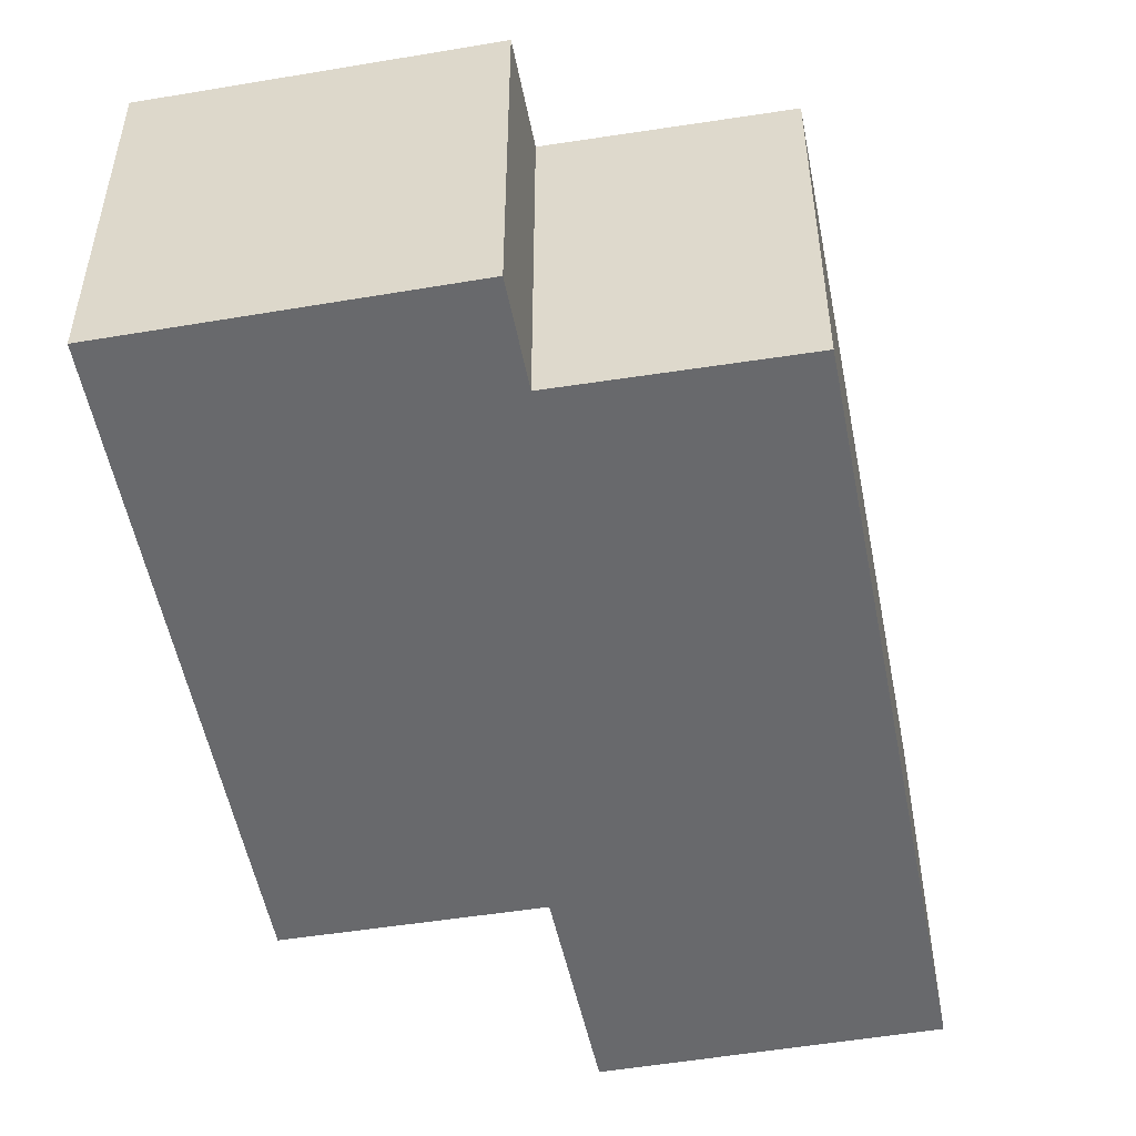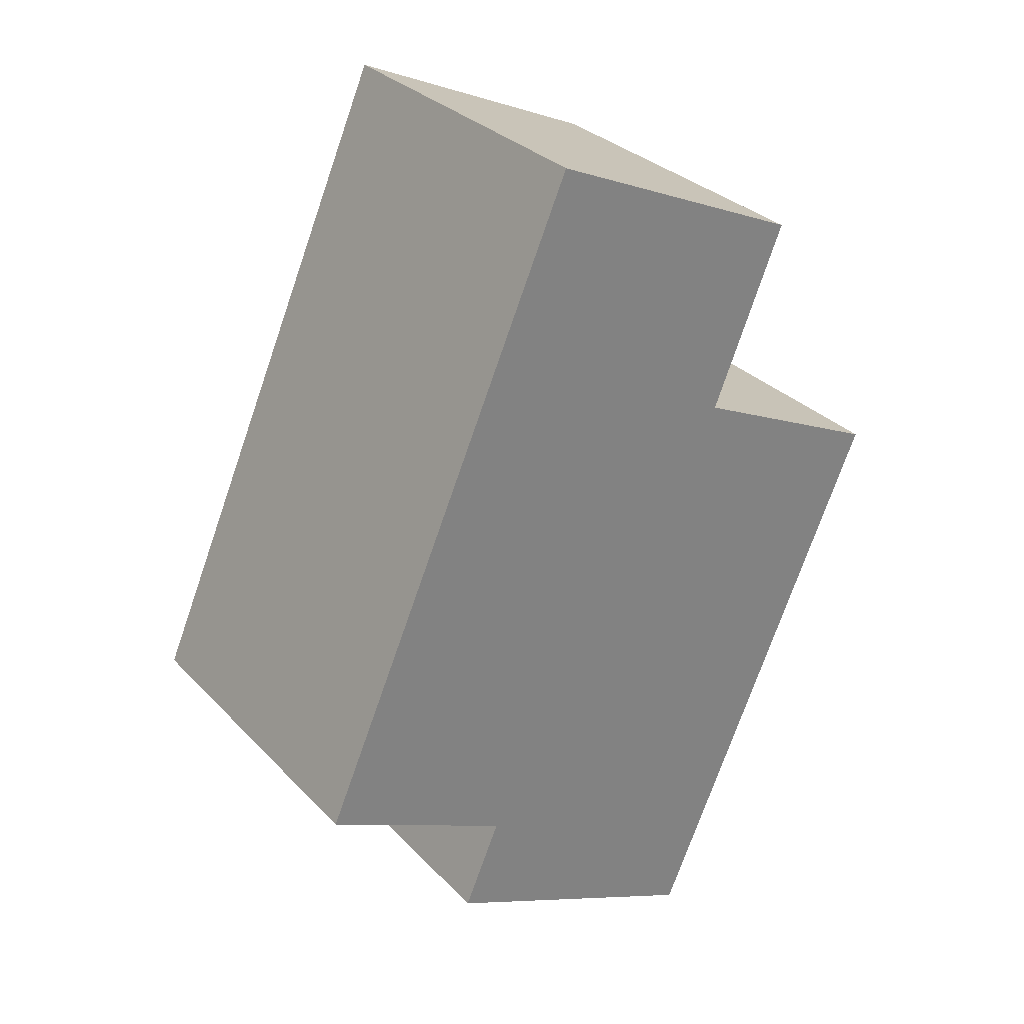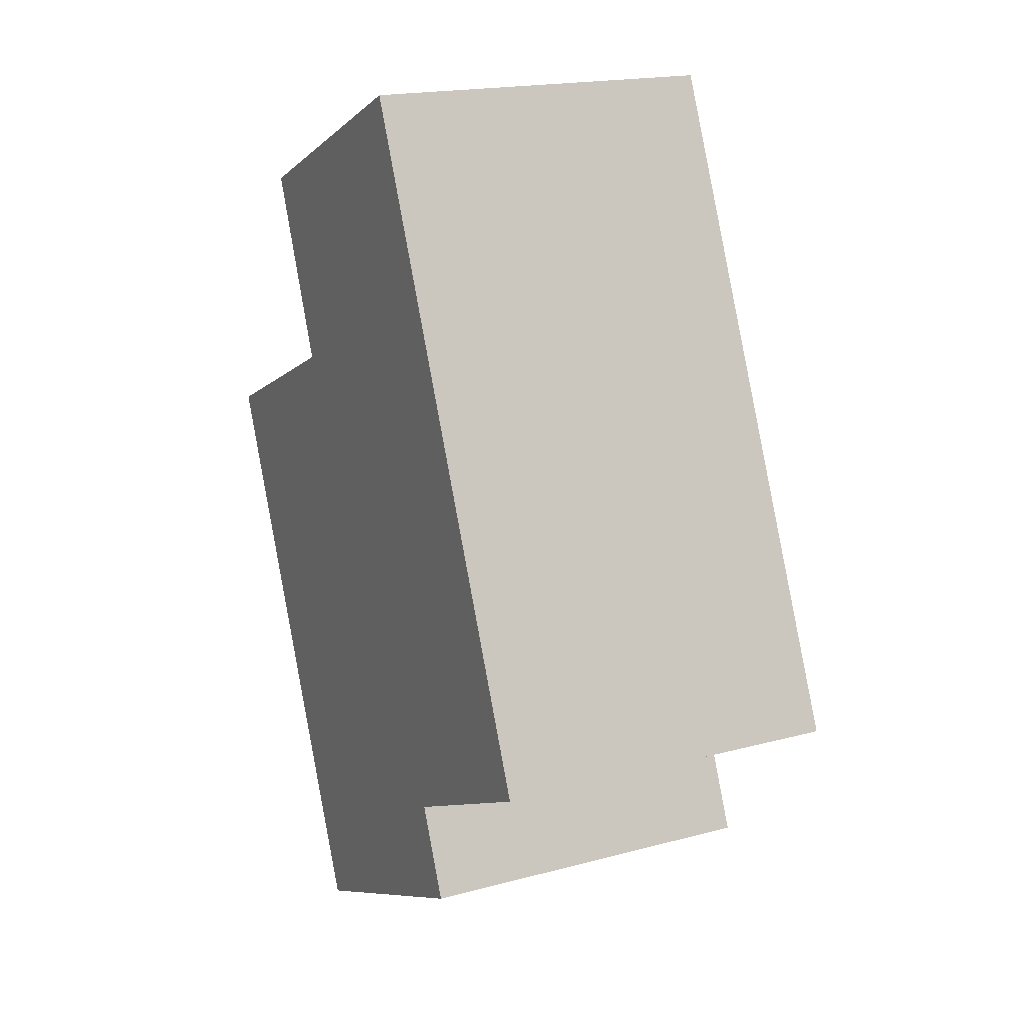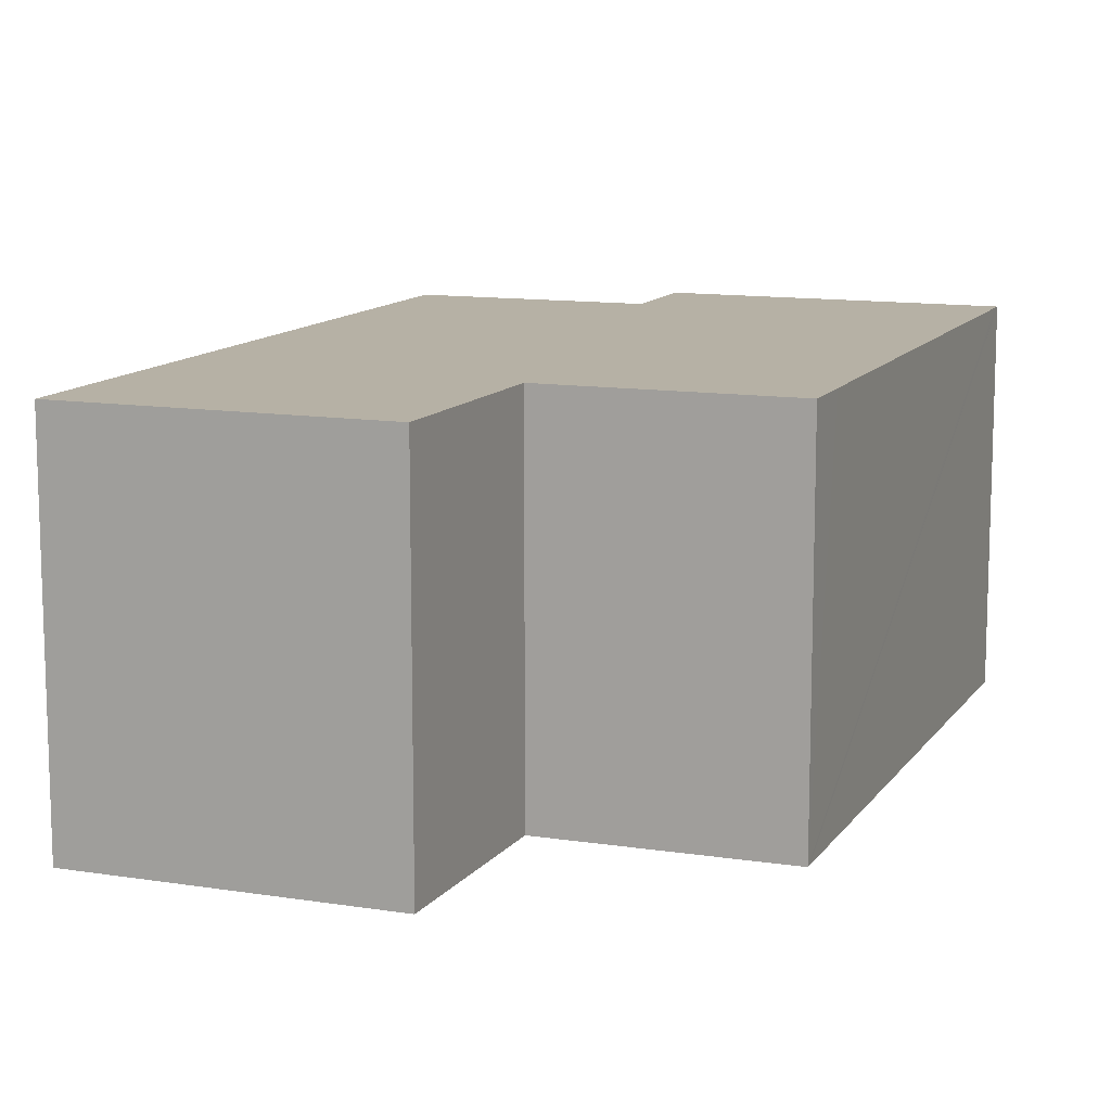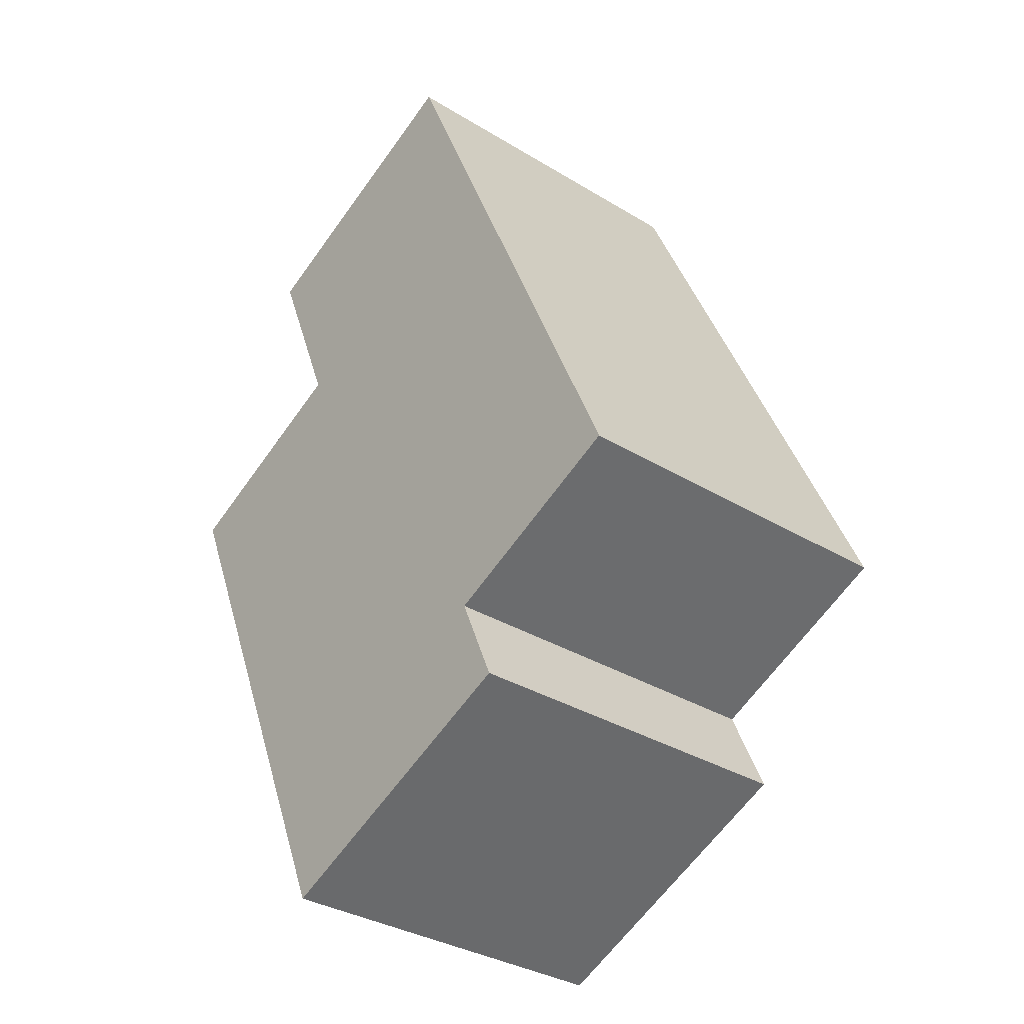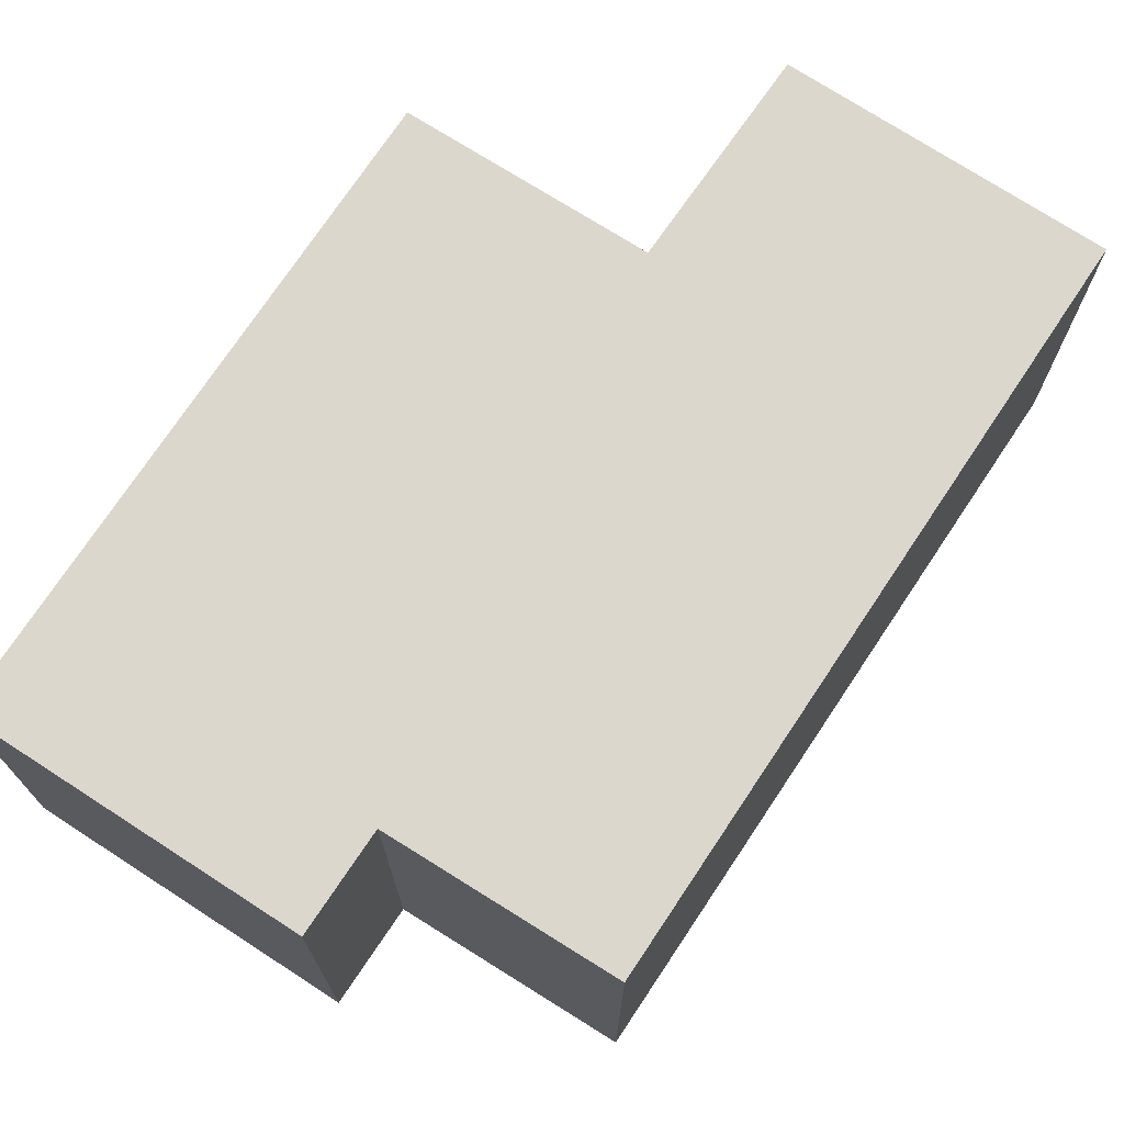
<metadata>
{"format":"obj","ext":"obj","renderer":"f3d","projection":"perspective","resolution":1024,"background":"white","views":[{"elev":-52.8,"azim":-145.7,"up":"+Y"},{"elev":30.4,"azim":-34.7,"up":"+Z"},{"elev":18.3,"azim":-117.4,"up":"+Z"},{"elev":12.0,"azim":44.8,"up":"+Y"},{"elev":-33.7,"azim":-129.7,"up":"+Z"},{"elev":73.4,"azim":-123.0,"up":"+Y"}]}
</metadata>
<code>
v  5.672 3.691 5.369
v  0 3.691 2.26e-16
v  2.866 3.691 6.619
v  4.89 3.691 3.449
v  7.033 3.691 2.465
v  7.011 3.691 2.415
v  6.806 3.691 1.941
v  6.244 3.691 0.645
v  2.029 3.691 -0.945
v  4.627 3.691 -3.082
v  1.831 3.691 -1.408
v  1.651 3.691 -1.829
v  4.582 3.691 -3.185
v  1.633 3.691 -1.871
v  7.033 -1.509e-16 2.465
v  7.011 -1.479e-16 2.415
v  4.582 1.95e-16 -3.185
v  6.806 -1.189e-16 1.941
v  6.244 -3.949e-17 0.645
v  4.627 1.887e-16 -3.082
v  1.633 1.146e-16 -1.871
v  2.029 5.786e-17 -0.945
v  0 0 0
v  1.651 1.12e-16 -1.829
v  1.831 8.622e-17 -1.408
v  2.866 -4.053e-16 6.619
v  5.672 -3.288e-16 5.369
v  4.89 -2.112e-16 3.449
g defaultobject
f 1 2 3
f 2 1 4
f 2 4 5
f 2 5 6
f 2 6 7
f 2 7 8
f 2 8 9
f 9 8 10
f 9 10 11
f 11 10 12
f 12 10 13
f 12 13 14
f 15 6 5
f 6 15 7
f 7 15 8
f 8 15 10
f 10 15 13
f 13 15 16
f 13 16 17
f 17 16 18
f 17 18 19
f 17 19 20
f 17 14 13
f 14 17 21
f 22 2 9
f 2 22 23
f 21 12 14
f 12 21 11
f 11 21 9
f 9 21 24
f 9 24 22
f 22 24 25
f 23 3 2
f 3 23 26
f 26 1 3
f 1 26 27
f 28 5 4
f 5 28 15
f 27 4 1
f 4 27 28
f 20 21 17
f 21 20 19
f 21 19 24
f 24 19 25
f 25 19 22
f 22 19 23
f 23 19 26
f 26 19 28
f 28 19 18
f 28 18 16
f 28 16 15
f 26 28 27

</code>
